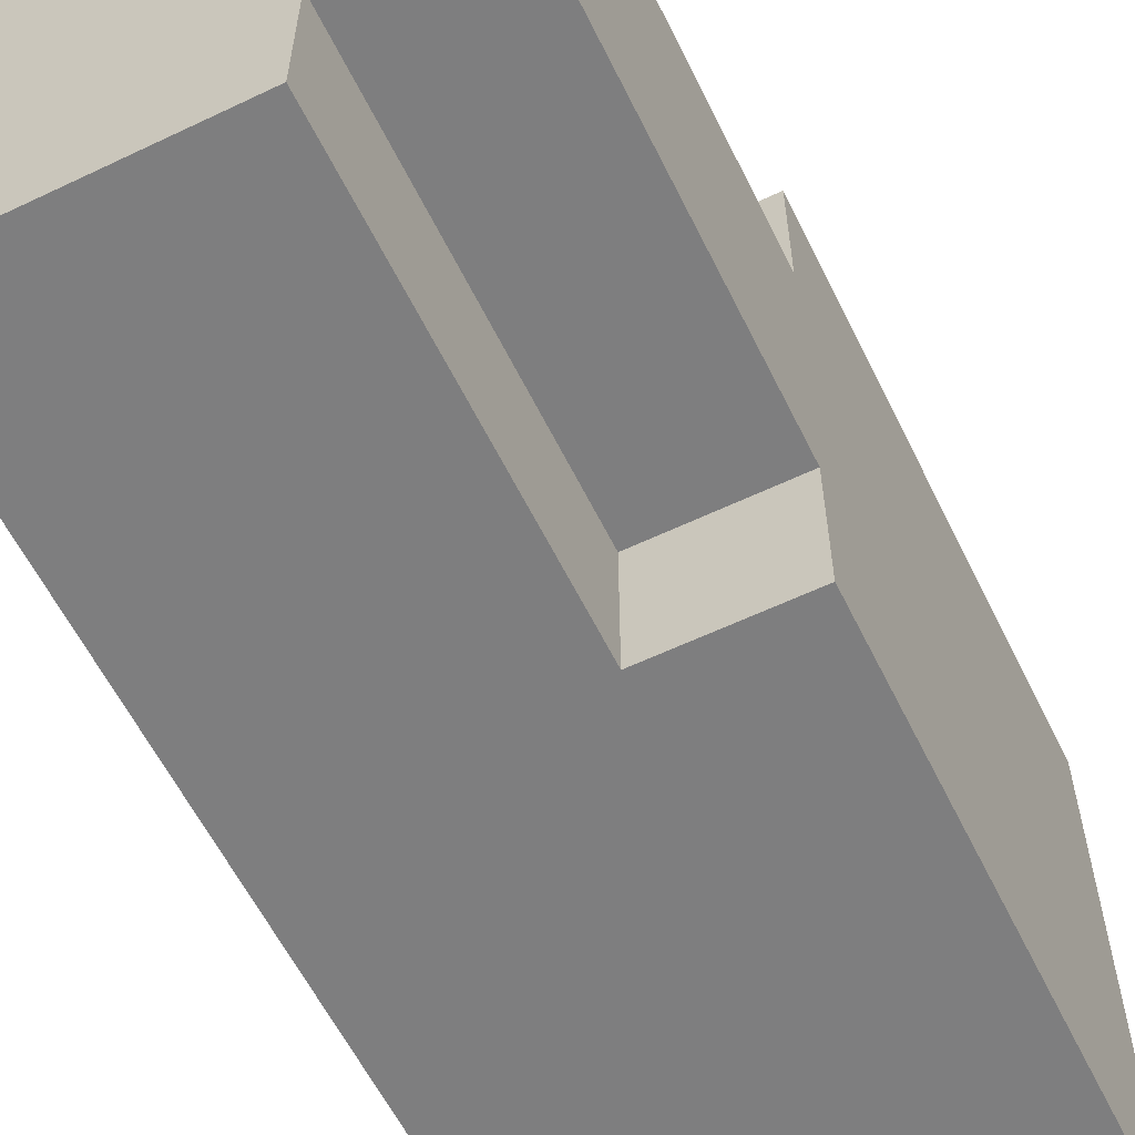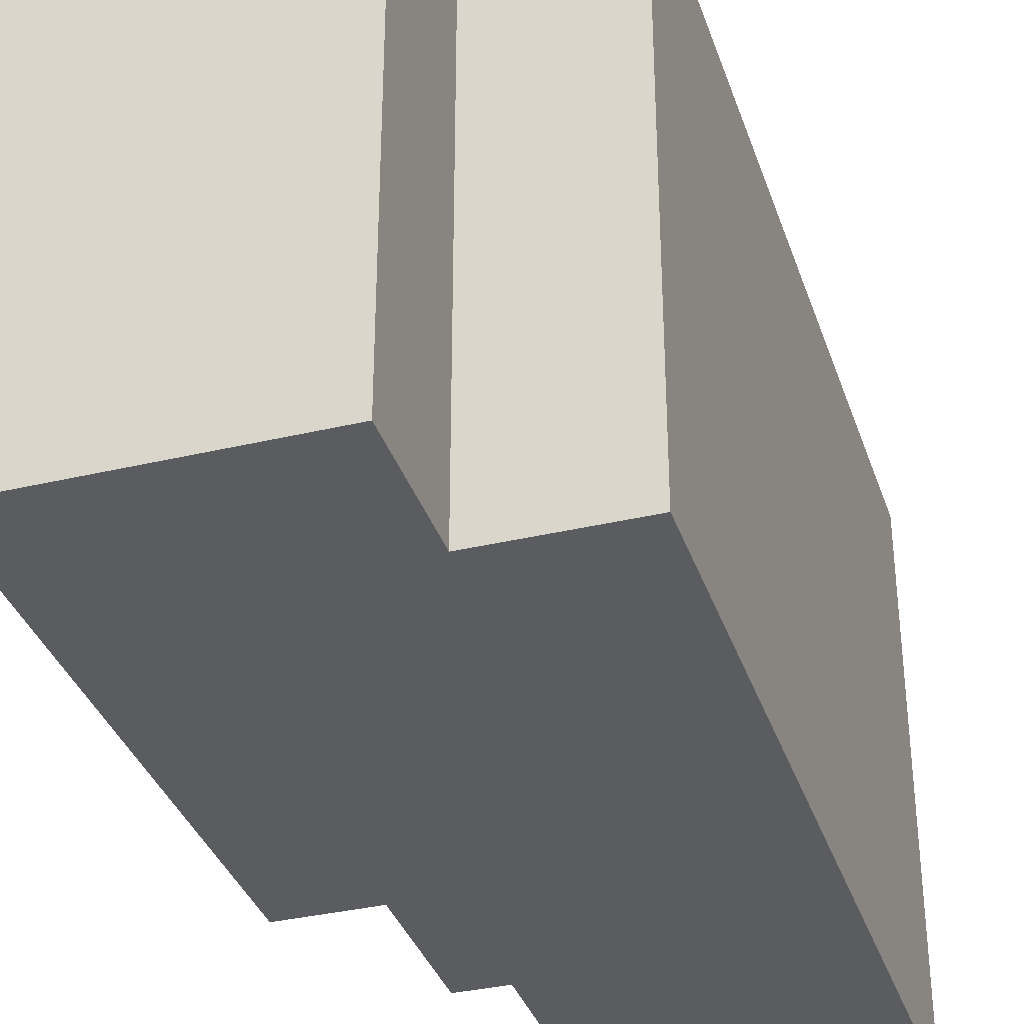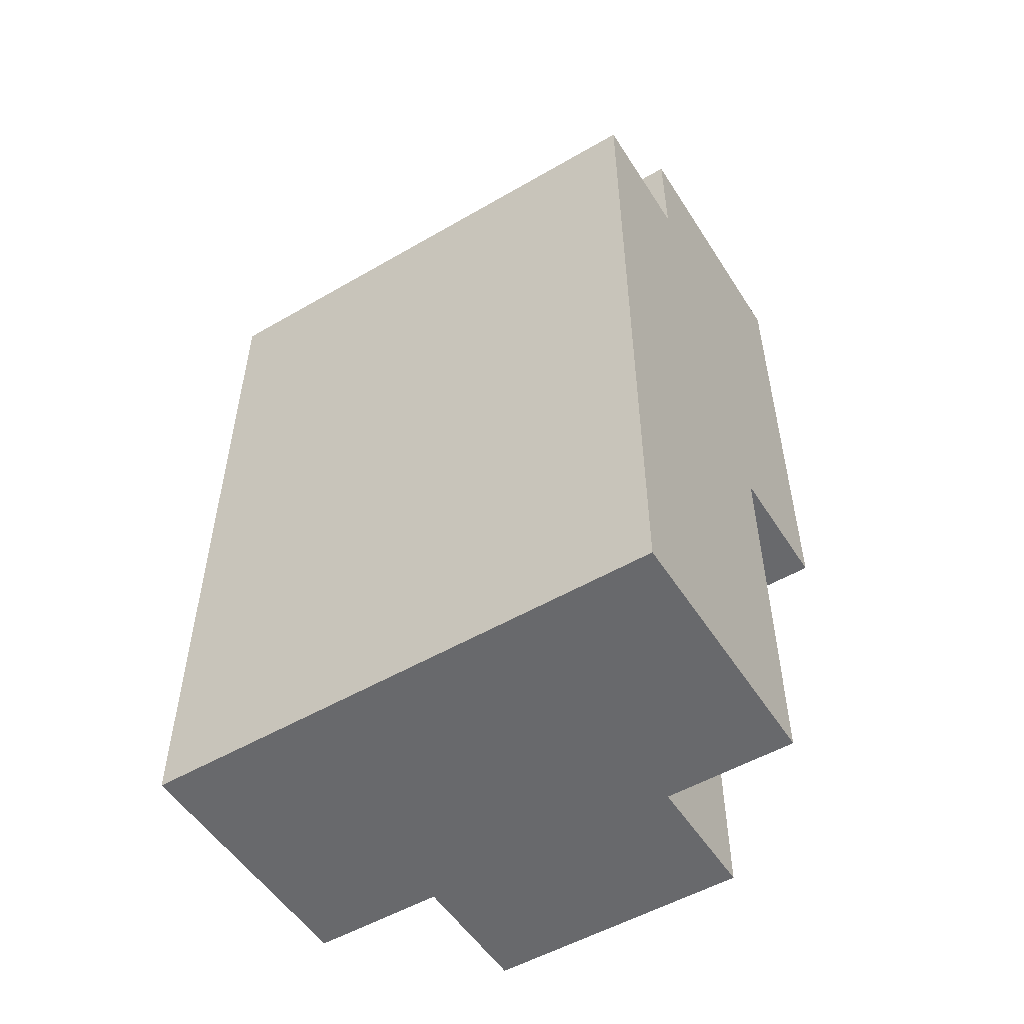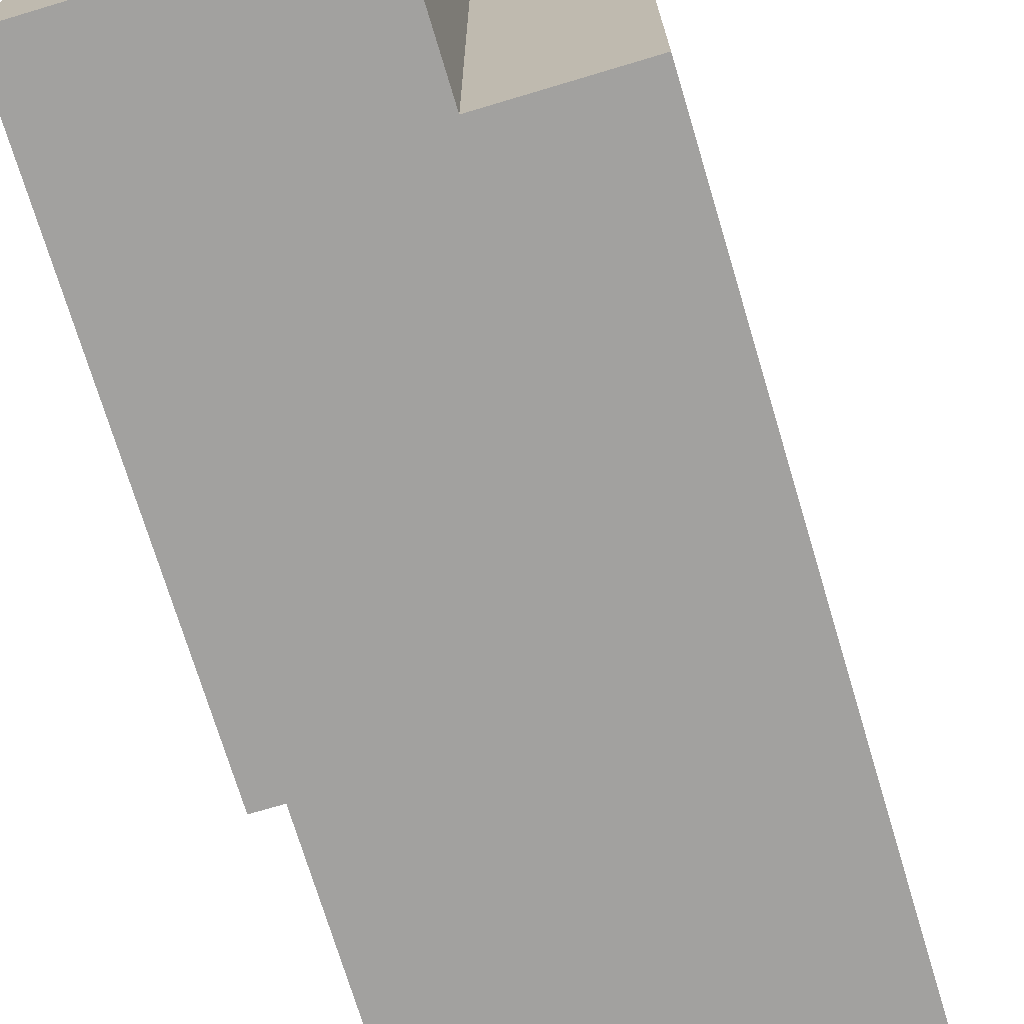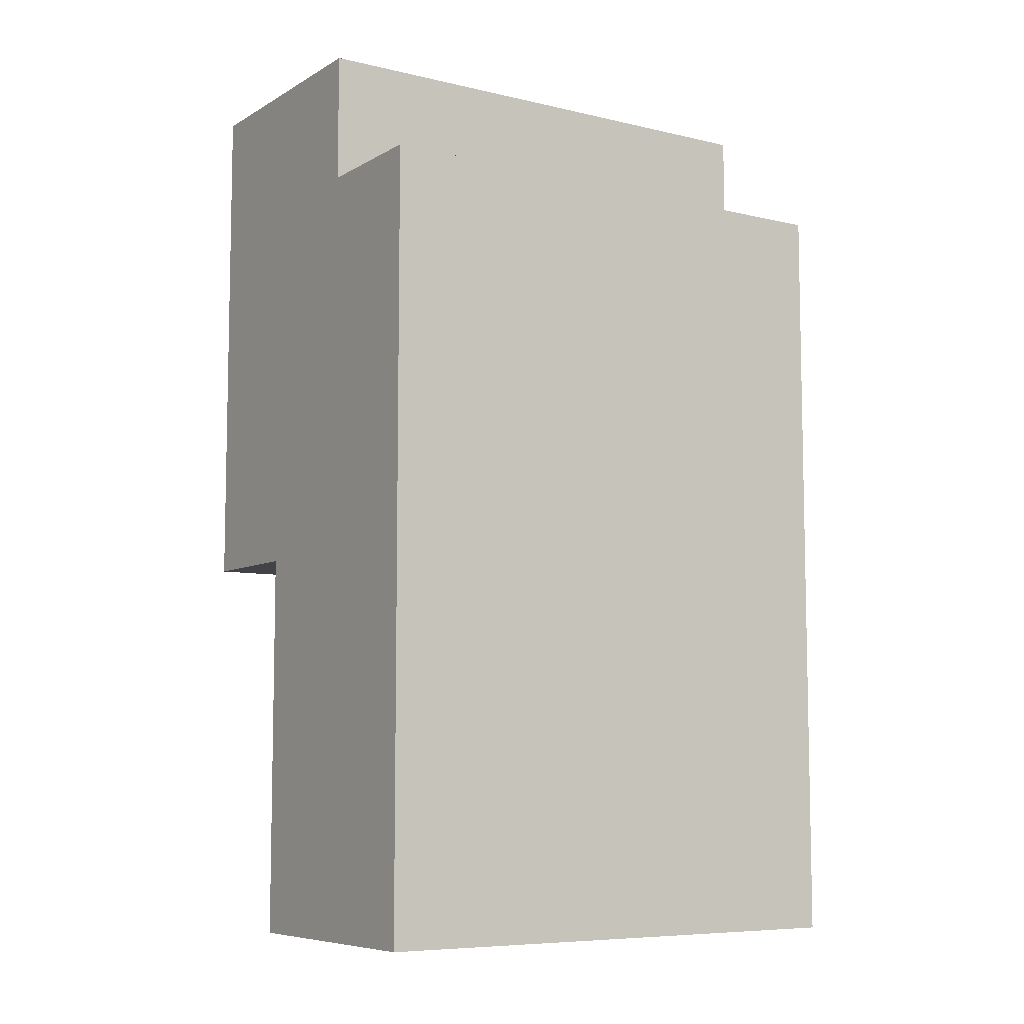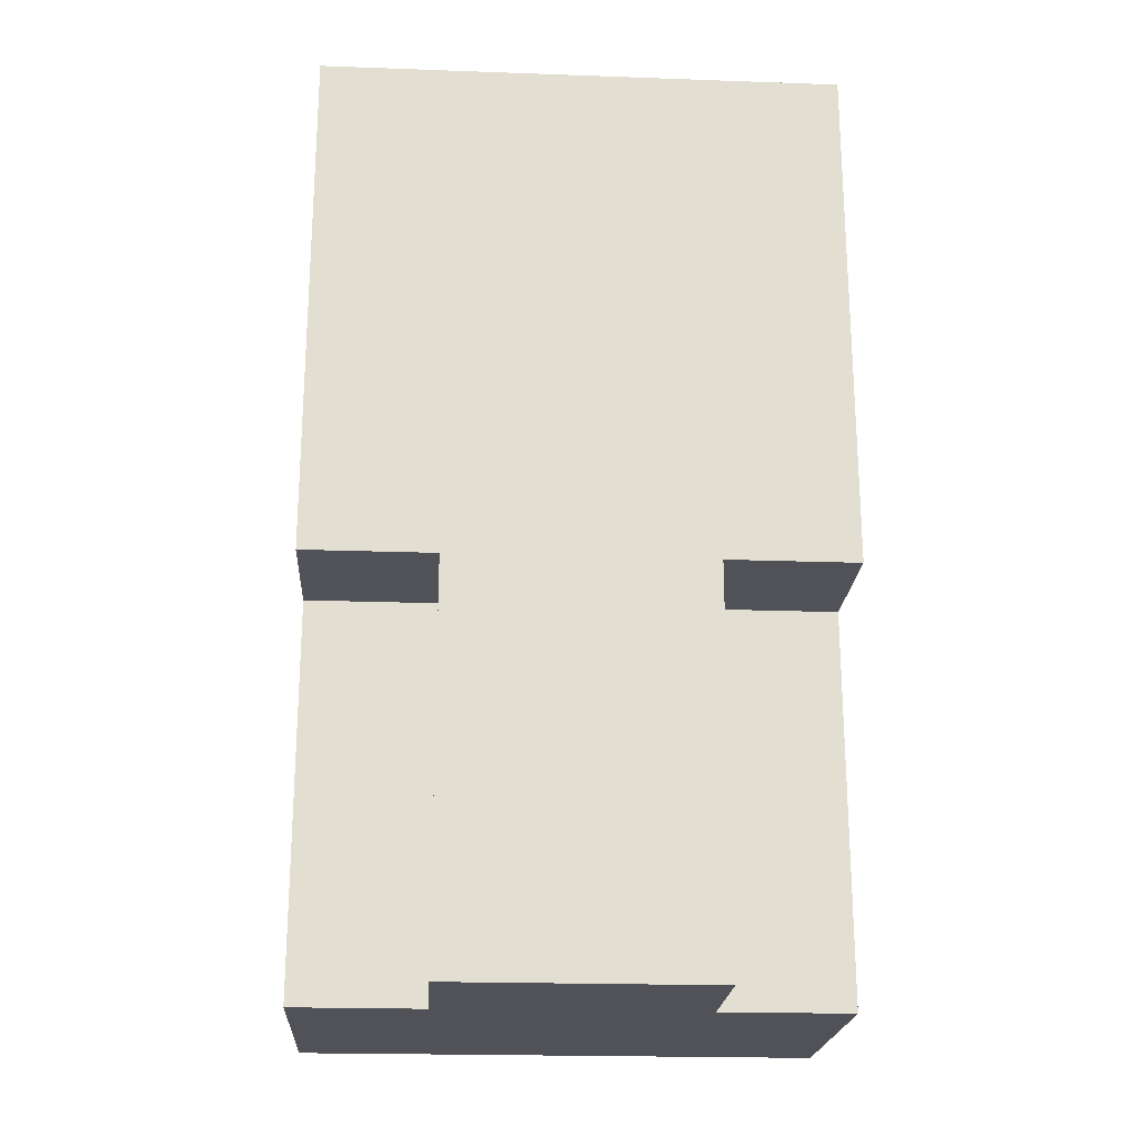
<metadata>
{"format":"obj","ext":"obj","renderer":"f3d","projection":"perspective","resolution":1024,"background":"white","views":[{"elev":-59.5,"azim":26.1,"up":"+Z"},{"elev":-35.2,"azim":-162.5,"up":"+Z"},{"elev":-52.8,"azim":-58.1,"up":"+Y"},{"elev":-72.2,"azim":-163.3,"up":"+Z"},{"elev":-7.6,"azim":-123.3,"up":"+Y"},{"elev":-21.6,"azim":86.4,"up":"+Y"}]}
</metadata>
<code>
o arm_hvy_2b_up_sh
v -0.7 1.8 0.2
v -0.7 1.8 -0.2
v -0.7 1.9 0.1
v -0.7 1.9 -0.1
v -0.7 2.4 0.2
v -0.7 2.4 0.1
v -0.7 2.4 -0.1
v -0.7 2.4 -0.2
v -0.6 2.4 0.2
v -0.6 2.4 0.1
v -0.6 2.4 -0.1
v -0.6 2.4 -0.2
v -0.6 2.5 0.2
v -0.6 2.5 0.1
v -0.6 2.5 -0.1
v -0.6 2.5 -0.2
v -0.5 1.8 0.2
v -0.5 1.8 0.1
v -0.5 1.8 -0.1
v -0.5 1.8 -0.2
v -0.5 2.1 0.2
v -0.5 2.1 0.1
v -0.5 2.1 -0.1
v -0.5 2.1 -0.2
v -0.4 1.8 0.1
v -0.4 1.8 -0.1
v -0.4 2.1 0.2
v -0.4 2.1 0.1
v -0.4 2.1 -0.1
v -0.4 2.1 -0.2
v -0.4 2.4 0.2
v -0.4 2.4 -0.2
v -0.4 2.5 0.2
v -0.4 2.5 -0.2
v -0.7 1.8 0.2
v -0.7 2.4 0.2
v -0.6 1.8 0.2
v -0.6 2.4 0.2
v -0.6 2.5 0.2
v -0.5 1.8 0.2
v -0.5 2.1 0.2
v -0.4 2.1 0.2
v -0.4 2.4 0.2
v -0.4 2.5 0.2
v -0.5 1.8 0.1
v -0.5 2.1 0.1
v -0.4 1.8 0.1
v -0.4 2.1 0.1
v -0.5 1.8 -0.1
v -0.5 2.1 -0.1
v -0.4 1.8 -0.1
v -0.4 2.1 -0.1
v -0.7 1.8 -0.2
v -0.7 2.4 -0.2
v -0.6 1.8 -0.2
v -0.6 2.4 -0.2
v -0.6 2.5 -0.2
v -0.5 1.8 -0.2
v -0.5 2.1 -0.2
v -0.4 2.1 -0.2
v -0.4 2.4 -0.2
v -0.4 2.5 -0.2
v -0.7 1.8 0.2
v -0.6 1.8 0.2
v -0.5 1.8 0.2
v -0.5 1.8 0.1
v -0.4 1.8 0.1
v -0.5 1.8 -0.1
v -0.4 1.8 -0.1
v -0.7 1.8 -0.2
v -0.6 1.8 -0.2
v -0.5 1.8 -0.2
v -0.5 2.1 0.2
v -0.4 2.1 0.2
v -0.5 2.1 0.1
v -0.4 2.1 0.1
v -0.5 2.1 -0.1
v -0.4 2.1 -0.1
v -0.5 2.1 -0.2
v -0.4 2.1 -0.2
v -0.7 2.4 0.2
v -0.6 2.4 0.2
v -0.7 2.4 0.1
v -0.6 2.4 0.1
v -0.7 2.4 -0.1
v -0.6 2.4 -0.1
v -0.7 2.4 -0.2
v -0.6 2.4 -0.2
v -0.6 2.5 0.2
v -0.4 2.5 0.2
v -0.6 2.5 0.1
v -0.5 2.5 0.1
v -0.6 2.5 -0.1
v -0.5 2.5 -0.1
v -0.6 2.5 -0.2
v -0.4 2.5 -0.2
f 3 2 1
f 4 2 3
f 5 3 1
f 6 4 3
f 6 3 5
f 7 2 4
f 7 4 6
f 8 2 7
f 13 10 9
f 14 11 10
f 14 10 13
f 15 12 11
f 15 11 14
f 16 12 15
f 17 18 21
f 21 18 22
f 19 20 23
f 23 20 24
f 25 26 28
f 28 26 29
f 27 28 31
f 29 30 31
f 28 29 31
f 31 30 32
f 31 32 33
f 33 32 34
f 37 36 35
f 38 36 37
f 40 38 37
f 41 38 40
f 42 38 41
f 43 39 38
f 43 38 42
f 44 39 43
f 47 46 45
f 48 46 47
f 49 50 51
f 51 50 52
f 53 54 55
f 55 54 56
f 55 56 58
f 58 56 59
f 59 56 60
f 56 57 61
f 60 56 61
f 61 57 62
f 66 65 64
f 68 66 64
f 68 67 66
f 69 67 68
f 70 64 63
f 71 68 64
f 71 64 70
f 72 68 71
f 75 74 73
f 76 74 75
f 79 78 77
f 80 78 79
f 81 82 83
f 83 82 84
f 83 84 85
f 85 84 86
f 85 86 87
f 87 86 88
f 89 90 91
f 91 90 92
f 91 92 93
f 92 90 94
f 93 92 94
f 93 94 95
f 94 90 96
f 95 94 96

</code>
